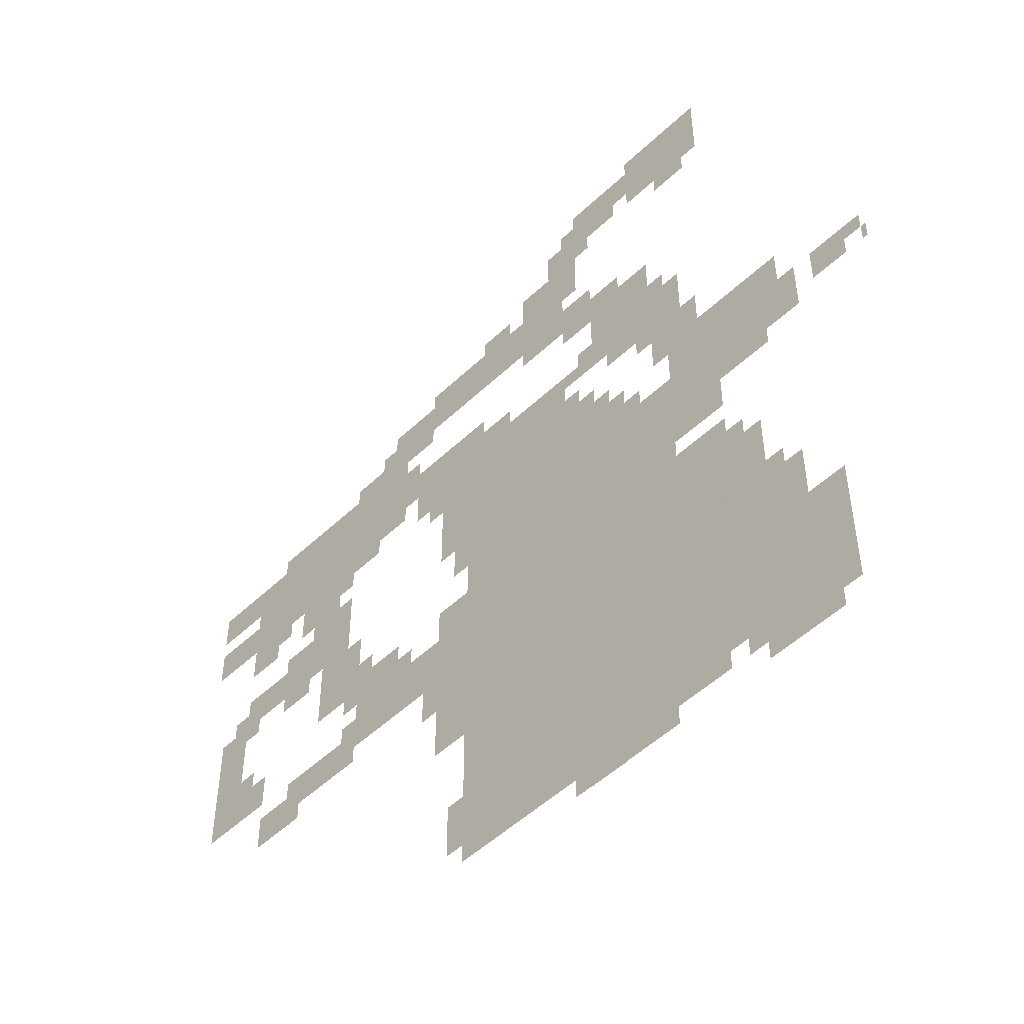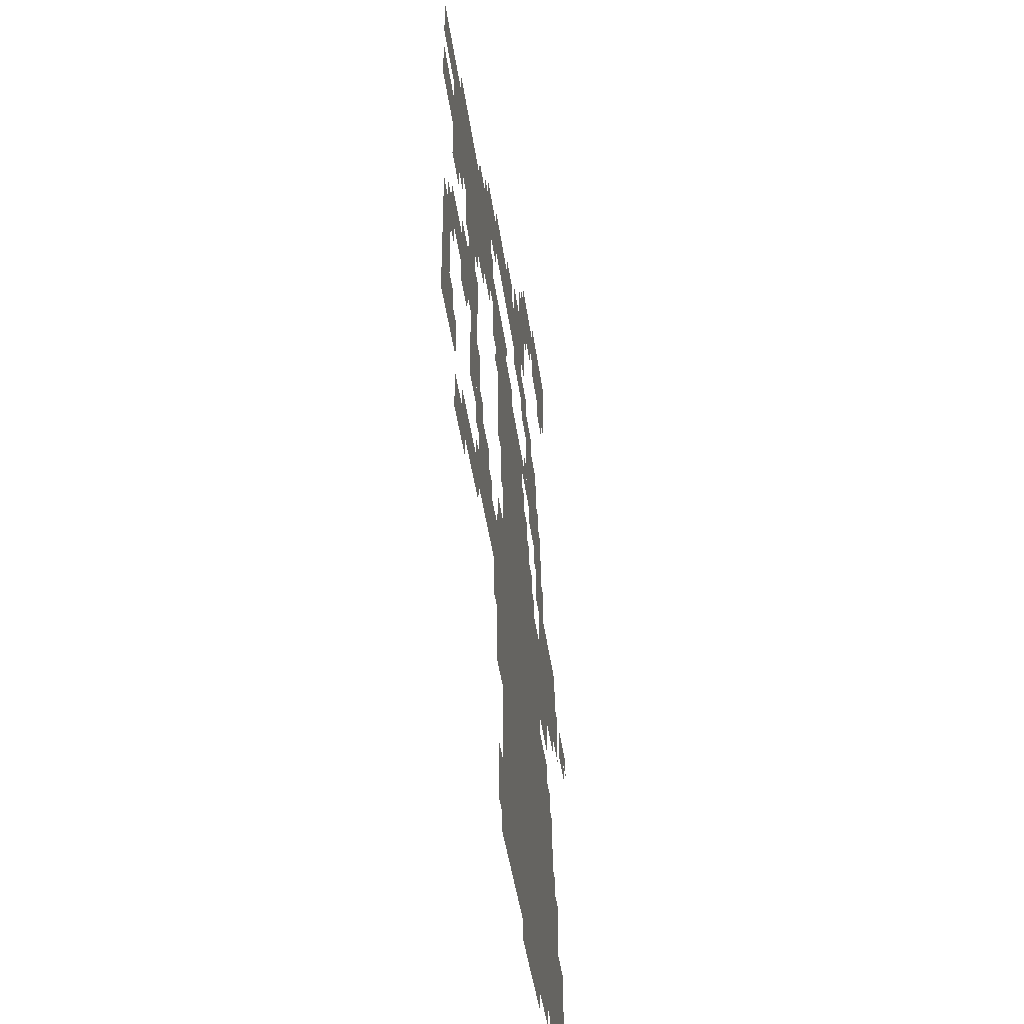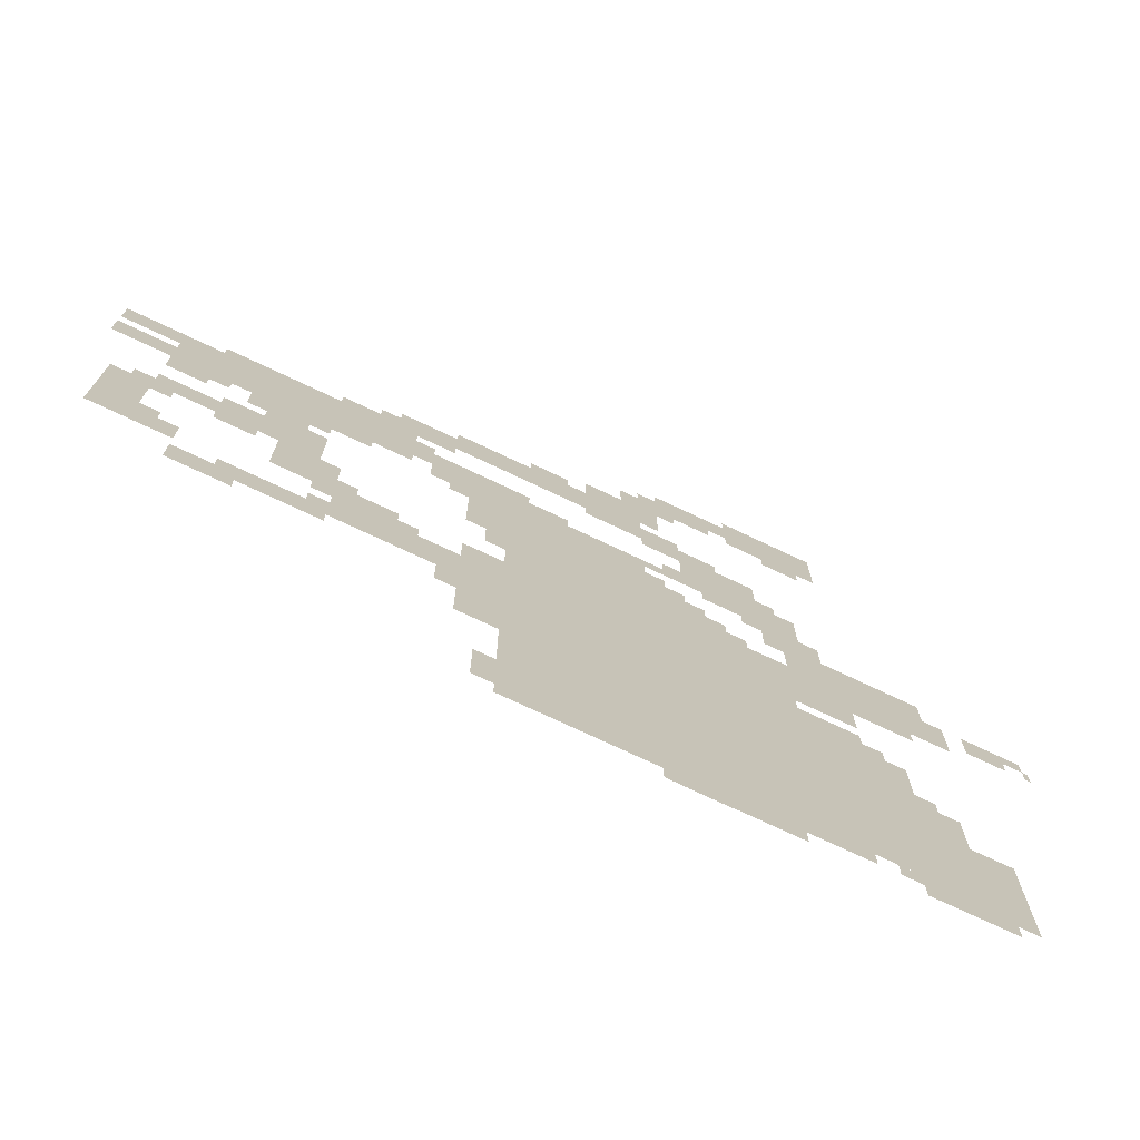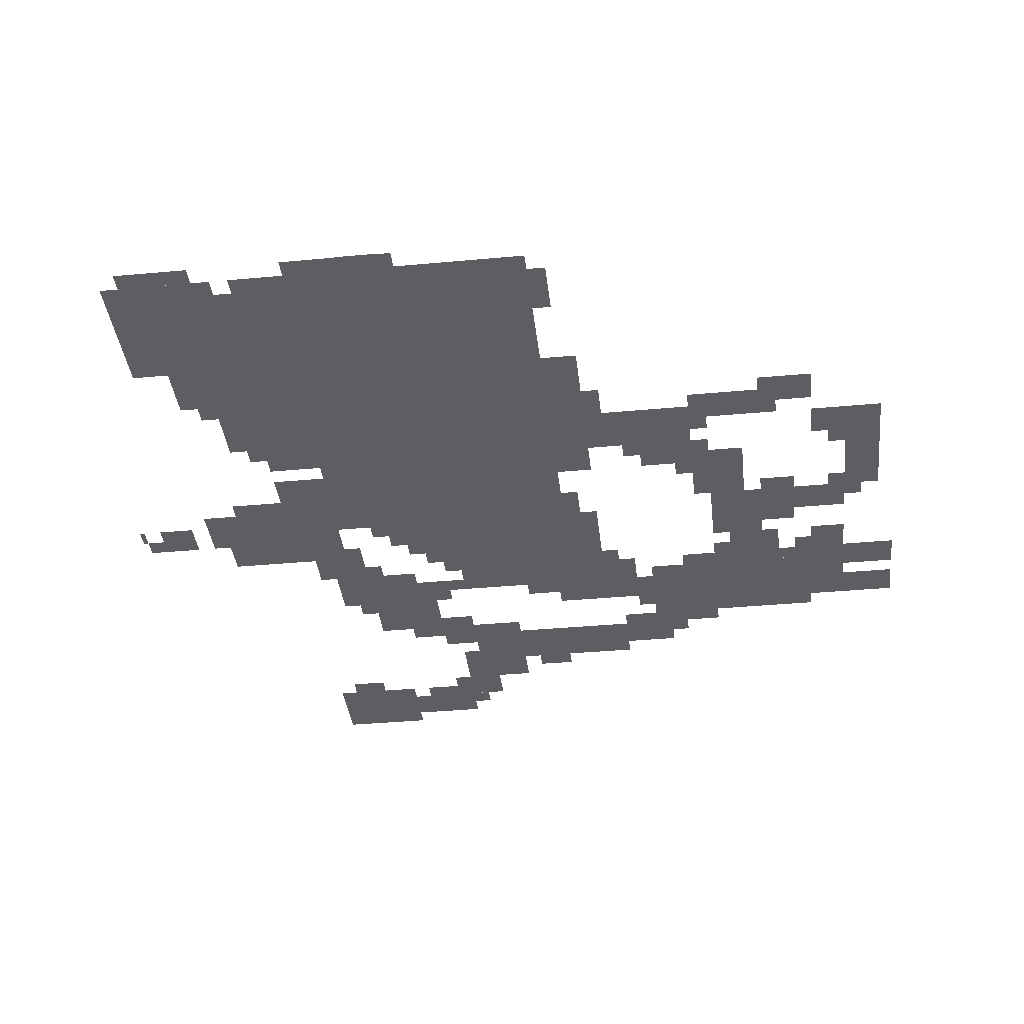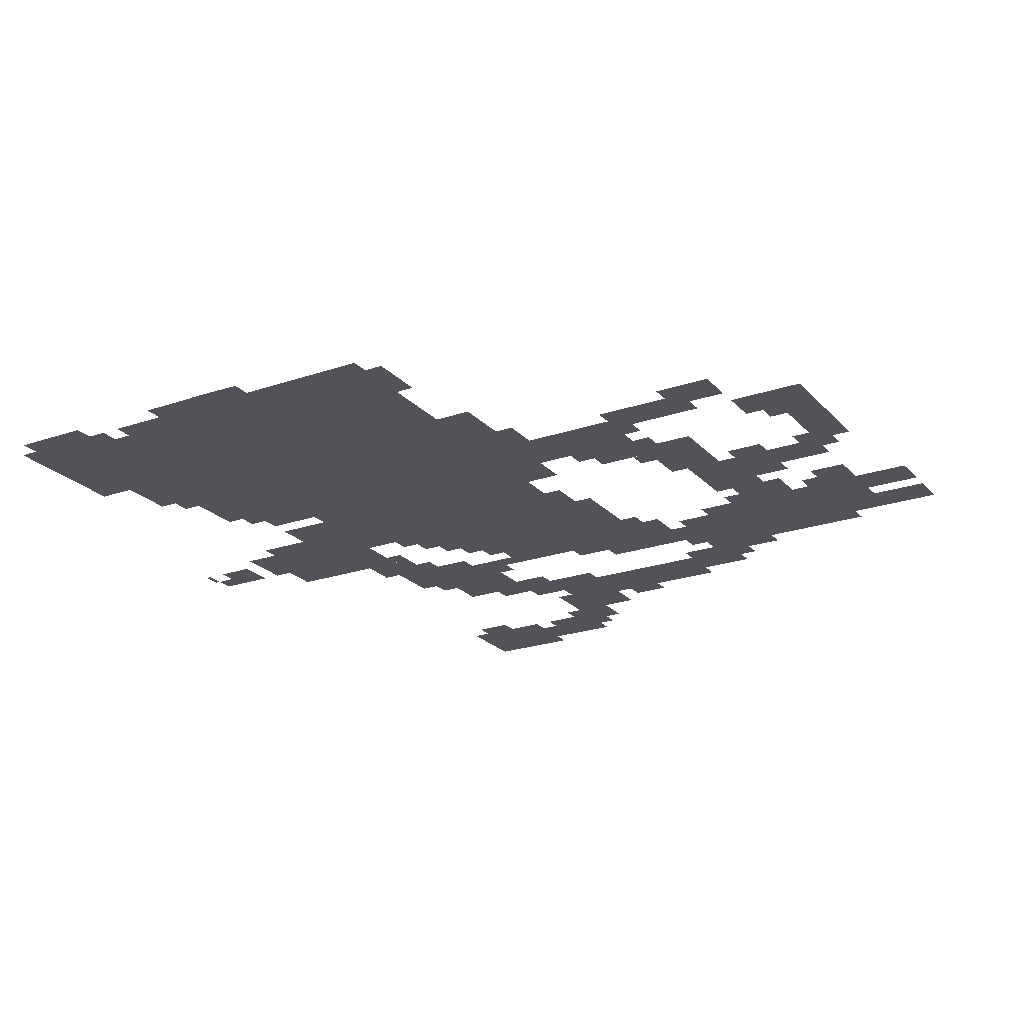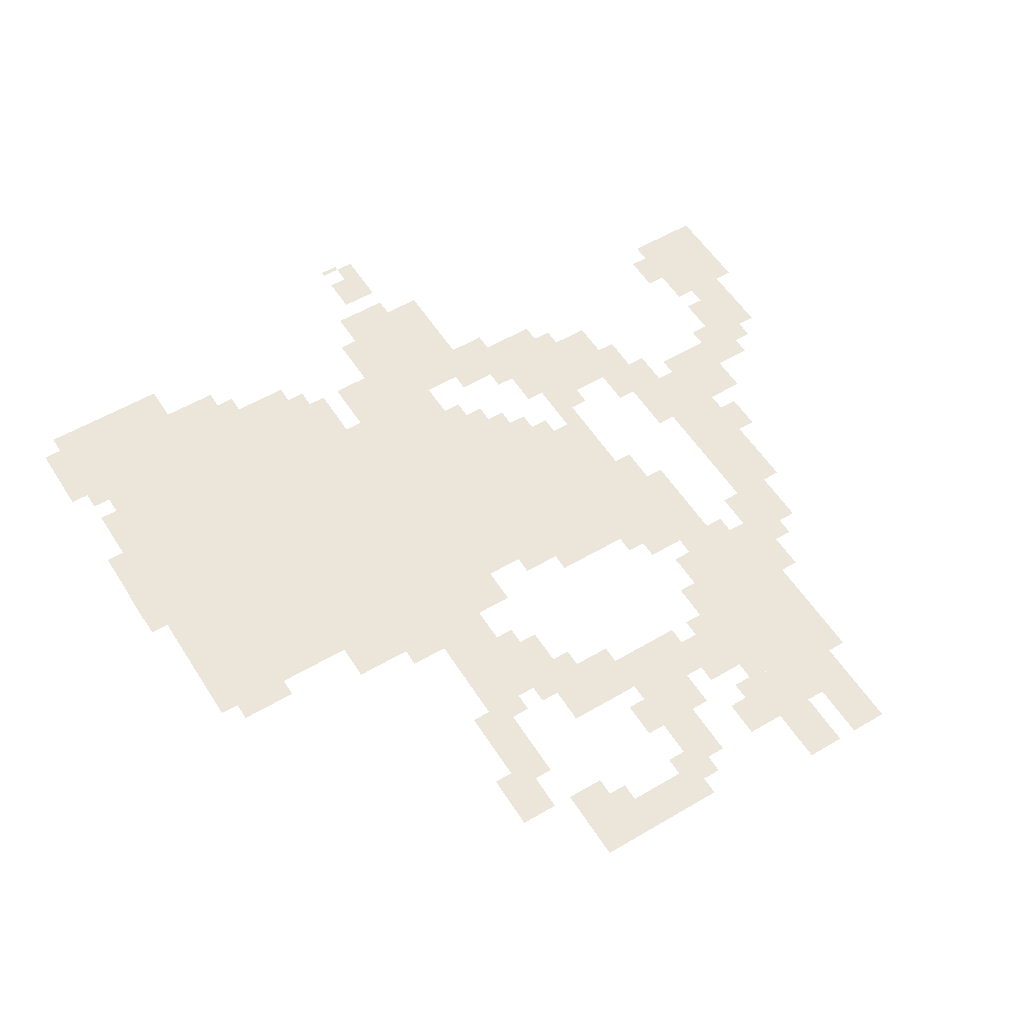
<metadata>
{"format":"obj","ext":"obj","renderer":"f3d","projection":"perspective","resolution":1024,"background":"white","views":[{"elev":-51.0,"azim":-134.2,"up":"+Y"},{"elev":-42.5,"azim":97.6,"up":"+Y"},{"elev":-74.3,"azim":154.7,"up":"+Y"},{"elev":-38.6,"azim":6.6,"up":"+Z"},{"elev":-22.7,"azim":30.5,"up":"+Z"},{"elev":55.1,"azim":58.1,"up":"+Z"}]}
</metadata>
<code>
g dulianglai_bj2-mesh
v -640 33 0
v -640 385 0
v -1088 385 0
v -1088 33 0
v -640 385 0
v -640 737 0
v -1088 737 0
v -1088 385 0
v -576 737 0
v -576 961 0
v -864 961 0
v -864 737 0
v -160 929 0
v -160 1089 0
v -480 1089 0
v -480 929 0
v -1088 673 0
v -1088 833 0
v -1312 833 0
v -1312 673 0
v -1088 257 0
v -1088 481 0
v -1248 481 0
v -1248 257 0
v -1088 65 0
v -1088 257 0
v -1248 257 0
v -1248 65 0
v -1248 33 0
v -1248 257 0
v -1376 257 0
v -1376 33 0
v -928 929 0
v -928 1089 0
v -1056 1089 0
v -1056 929 0
v -1024 1313 0
v -1024 1441 0
v -1184 1441 0
v -1184 1313 0
v -704 1121 0
v -704 1217 0
v -864 1217 0
v -864 1121 0
v -544 1121 0
v -544 1217 0
v -704 1217 0
v -704 1121 0
v -384 449 0
v -384 545 0
v -512 545 0
v -512 449 0
v -512 449 0
v -512 545 0
v -640 545 0
v -640 449 0
v -1088 577 0
v -1088 673 0
v -1184 673 0
v -1184 577 0
v -864 737 0
v -864 833 0
v -960 833 0
v -960 737 0
v -224 833 0
v -224 929 0
v -320 929 0
v -320 833 0
v -448 1089 0
v -448 1185 0
v -544 1185 0
v -544 1089 0
v -896 1345 0
v -896 1409 0
v -1024 1409 0
v -1024 1345 0
v -832 1217 0
v -832 1345 0
v -896 1345 0
v -896 1217 0
v -288 577 0
v -288 705 0
v -352 705 0
v -352 577 0
v -96 929 0
v -96 1057 0
v -160 1057 0
v -160 929 0
v -288 705 0
v -288 833 0
v -352 833 0
v -352 705 0
v -32 577 0
v -32 705 0
v -96 705 0
v -96 577 0
v -352 545 0
v -352 609 0
v -480 609 0
v -480 545 0
v -1248 257 0
v -1248 353 0
v -1312 353 0
v -1312 257 0
v 0 993 0
v 0 1057 0
v -96 1057 0
v -96 993 0
v 0 897 0
v 0 961 0
v -96 961 0
v -96 897 0
v -1088 481 0
v -1088 545 0
v -1184 545 0
v -1184 481 0
v -192 705 0
v -192 769 0
v -288 769 0
v -288 705 0
v -1056 897 0
v -1056 993 0
v -1120 993 0
v -1120 897 0
v -32 481 0
v -32 577 0
v -96 577 0
v -96 481 0
v -576 961 0
v -576 1025 0
v -672 1025 0
v -672 961 0
v -480 961 0
v -480 1025 0
v -576 1025 0
v -576 961 0
v -96 705 0
v -96 769 0
v -192 769 0
v -192 705 0
v -576 353 0
v -576 449 0
v -640 449 0
v -640 353 0
v -96 833 0
v -96 929 0
v -160 929 0
v -160 833 0
v -224 417 0
v -224 481 0
v -320 481 0
v -320 417 0
v -768 1217 0
v -768 1281 0
v -832 1281 0
v -832 1217 0
v -160 385 0
v -160 449 0
v -224 449 0
v -224 385 0
v -96 481 0
v -96 545 0
v -160 545 0
v -160 481 0
v -576 545 0
v -576 609 0
v -640 609 0
v -640 545 0
v -512 897 0
v -512 961 0
v -576 961 0
v -576 897 0
v -1376 705 0
v -1376 769 0
v -1440 769 0
v -1440 705 0
v -576 289 0
v -576 353 0
v -640 353 0
v -640 289 0
v -768 1089 0
v -768 1121 0
v -896 1121 0
v -896 1089 0
v -320 417 0
v -320 481 0
v -384 481 0
v -384 417 0
v -1056 833 0
v -1056 897 0
v -1120 897 0
v -1120 833 0
v -960 1 0
v -960 33 0
v -1056 33 0
v -1056 1 0
v -864 1 0
v -864 33 0
v -960 33 0
v -960 1 0
v -896 1089 0
v -896 1121 0
v -992 1121 0
v -992 1089 0
v -672 961 0
v -672 993 0
v -736 993 0
v -736 961 0
v -864 1057 0
v -864 1089 0
v -928 1089 0
v -928 1057 0
v -160 865 0
v -160 929 0
v -192 929 0
v -192 865 0
v -896 929 0
v -896 993 0
v -928 993 0
v -928 929 0
v -1088 1281 0
v -1088 1313 0
v -1152 1313 0
v -1152 1281 0
v -608 97 0
v -608 161 0
v -640 161 0
v -640 97 0
v -864 1121 0
v -864 1153 0
v -928 1153 0
v -928 1121 0
v -672 1217 0
v -672 1249 0
v -736 1249 0
v -736 1217 0
v -864 833 0
v -864 897 0
v -896 897 0
v -896 833 0
v -1088 33 0
v -1088 65 0
v -1152 65 0
v -1152 33 0
v -544 385 0
v -544 449 0
v -576 449 0
v -576 385 0
v -896 0 0
v -896 1 0
v -960 1 0
v -960 0 0
v -1184 33 0
v -1184 65 0
v -1248 65 0
v -1248 33 0
v -960 737 0
v -960 801 0
v -992 801 0
v -992 737 0
v -1120 833 0
v -1120 897 0
v -1152 897 0
v -1152 833 0
v -192 673 0
v -192 705 0
v -256 705 0
v -256 673 0
v -608 673 0
v -608 737 0
v -640 737 0
v -640 673 0
v -320 897 0
v -320 929 0
v -384 929 0
v -384 897 0
v -960 897 0
v -960 929 0
v -1024 929 0
v -1024 897 0
v -1280 1 0
v -1280 33 0
v -1344 33 0
v -1344 1 0
v -896 1313 0
v -896 1345 0
v -960 1345 0
v -960 1313 0
v -1216 1 0
v -1216 33 0
v -1280 33 0
v -1280 1 0
v -352 1089 0
v -352 1121 0
v -416 1121 0
v -416 1089 0
v -1312 705 0
v -1312 769 0
v -1344 769 0
v -1344 705 0
v -352 641 0
v -352 705 0
v -384 705 0
v -384 641 0
v -192 769 0
v -192 801 0
v -256 801 0
v -256 769 0
v -1184 641 0
v -1184 673 0
v -1248 673 0
v -1248 641 0
v -64 705 0
v -64 737 0
v -96 737 0
v -96 705 0
v -1024 865 0
v -1024 897 0
v -1056 897 0
v -1056 865 0
v -544 865 0
v -544 897 0
v -576 897 0
v -576 865 0
v -256 801 0
v -256 833 0
v -288 833 0
v -288 801 0
v -1056 801 0
v -1056 833 0
v -1088 833 0
v -1088 801 0
v -992 737 0
v -992 769 0
v -1024 769 0
v -1024 737 0
v -896 833 0
v -896 865 0
v -928 865 0
v -928 833 0
v -1440 737 0
v -1440 769 0
v -1472 769 0
v -1472 737 0
v -384 609 0
v -384 641 0
v -416 641 0
v -416 609 0
v -96 545 0
v -96 577 0
v -128 577 0
v -128 545 0
v -96 673 0
v -96 705 0
v -128 705 0
v -128 673 0
v -1472 705 0
v -1472 737 0
v -1481 737 0
v -1481 705 0
v -480 545 0
v -480 577 0
v -512 577 0
v -512 545 0
v -224 385 0
v -224 417 0
v -256 417 0
v -256 385 0
v -1248 353 0
v -1248 385 0
v -1280 385 0
v -1280 353 0
v -352 481 0
v -352 513 0
v -384 513 0
v -384 481 0
v -1184 481 0
v -1184 513 0
v -1216 513 0
v -1216 481 0
v -320 865 0
v -320 897 0
v -352 897 0
v -352 865 0
v -1312 673 0
v -1312 705 0
v -1344 705 0
v -1344 673 0
v -256 769 0
v -256 801 0
v -288 801 0
v -288 769 0
v -1248 641 0
v -1248 673 0
v -1280 673 0
v -1280 641 0
v -352 609 0
v -352 641 0
v -384 641 0
v -384 609 0
v -416 1089 0
v -416 1121 0
v -448 1121 0
v -448 1089 0
v -960 1313 0
v -960 1345 0
v -992 1345 0
v -992 1313 0
v -1024 897 0
v -1024 929 0
v -1056 929 0
v -1056 897 0
v -384 897 0
v -384 929 0
v -416 929 0
v -416 897 0
v -608 65 0
v -608 97 0
v -640 97 0
v -640 65 0
v -1056 993 0
v -1056 1025 0
v -1088 1025 0
v -1088 993 0
v -480 1025 0
v -480 1057 0
v -512 1057 0
v -512 1025 0
v -192 897 0
v -192 929 0
v -224 929 0
v -224 897 0
v -864 929 0
v -864 961 0
v -896 961 0
v -896 929 0
v -896 1281 0
v -896 1313 0
v -928 1313 0
v -928 1281 0
v -864 1345 0
v -864 1377 0
v -896 1377 0
v -896 1345 0
v -416 1121 0
v -416 1153 0
v -448 1153 0
v -448 1121 0
v -864 1185 0
v -864 1217 0
v -896 1217 0
v -896 1185 0
g dulianglai_bj2-mesh_0
f 3 2 1
f 1 4 3
f 7 6 5
f 5 8 7
f 11 10 9
f 9 12 11
f 15 14 13
f 13 16 15
f 19 18 17
f 17 20 19
f 23 22 21
f 21 24 23
f 27 26 25
f 25 28 27
f 31 30 29
f 29 32 31
f 35 34 33
f 33 36 35
f 39 38 37
f 37 40 39
f 43 42 41
f 41 44 43
f 47 46 45
f 45 48 47
f 51 50 49
f 49 52 51
f 55 54 53
f 53 56 55
f 59 58 57
f 57 60 59
f 63 62 61
f 61 64 63
f 67 66 65
f 65 68 67
f 71 70 69
f 69 72 71
f 75 74 73
f 73 76 75
f 79 78 77
f 77 80 79
f 83 82 81
f 81 84 83
f 87 86 85
f 85 88 87
f 91 90 89
f 89 92 91
f 95 94 93
f 93 96 95
f 99 98 97
f 97 100 99
f 103 102 101
f 101 104 103
f 107 106 105
f 105 108 107
f 111 110 109
f 109 112 111
f 115 114 113
f 113 116 115
f 119 118 117
f 117 120 119
f 123 122 121
f 121 124 123
f 127 126 125
f 125 128 127
f 131 130 129
f 129 132 131
f 135 134 133
f 133 136 135
f 139 138 137
f 137 140 139
f 143 142 141
f 141 144 143
f 147 146 145
f 145 148 147
f 151 150 149
f 149 152 151
f 155 154 153
f 153 156 155
f 159 158 157
f 157 160 159
f 163 162 161
f 161 164 163
f 167 166 165
f 165 168 167
f 171 170 169
f 169 172 171
f 175 174 173
f 173 176 175
f 179 178 177
f 177 180 179
f 183 182 181
f 181 184 183
f 187 186 185
f 185 188 187
f 191 190 189
f 189 192 191
f 195 194 193
f 193 196 195
f 199 198 197
f 197 200 199
f 203 202 201
f 201 204 203
f 207 206 205
f 205 208 207
f 211 210 209
f 209 212 211
f 215 214 213
f 213 216 215
f 219 218 217
f 217 220 219
f 223 222 221
f 221 224 223
f 227 226 225
f 225 228 227
f 231 230 229
f 229 232 231
f 235 234 233
f 233 236 235
f 239 238 237
f 237 240 239
f 243 242 241
f 241 244 243
f 247 246 245
f 245 248 247
f 251 250 249
f 249 252 251
f 255 254 253
f 253 256 255
f 259 258 257
f 257 260 259
f 263 262 261
f 261 264 263
f 267 266 265
f 265 268 267
f 271 270 269
f 269 272 271
f 275 274 273
f 273 276 275
f 279 278 277
f 277 280 279
f 283 282 281
f 281 284 283
f 287 286 285
f 285 288 287
f 291 290 289
f 289 292 291
f 295 294 293
f 293 296 295
f 299 298 297
f 297 300 299
f 303 302 301
f 301 304 303
f 307 306 305
f 305 308 307
f 311 310 309
f 309 312 311
f 315 314 313
f 313 316 315
f 319 318 317
f 317 320 319
f 323 322 321
f 321 324 323
f 327 326 325
f 325 328 327
f 331 330 329
f 329 332 331
f 335 334 333
f 333 336 335
f 339 338 337
f 337 340 339
f 343 342 341
f 341 344 343
f 347 346 345
f 345 348 347
f 351 350 349
f 349 352 351
f 355 354 353
f 353 356 355
f 359 358 357
f 357 360 359
f 363 362 361
f 361 364 363
f 367 366 365
f 365 368 367
f 371 370 369
f 369 372 371
f 375 374 373
f 373 376 375
f 379 378 377
f 377 380 379
f 383 382 381
f 381 384 383
f 387 386 385
f 385 388 387
f 391 390 389
f 389 392 391
f 395 394 393
f 393 396 395
f 399 398 397
f 397 400 399
f 403 402 401
f 401 404 403
f 407 406 405
f 405 408 407
f 411 410 409
f 409 412 411
f 415 414 413
f 413 416 415
f 419 418 417
f 417 420 419
f 423 422 421
f 421 424 423
f 427 426 425
f 425 428 427
f 431 430 429
f 429 432 431
f 435 434 433
f 433 436 435
f 439 438 437
f 437 440 439
f 443 442 441
f 441 444 443
f 447 446 445
f 445 448 447
f 451 450 449
f 449 452 451

</code>
